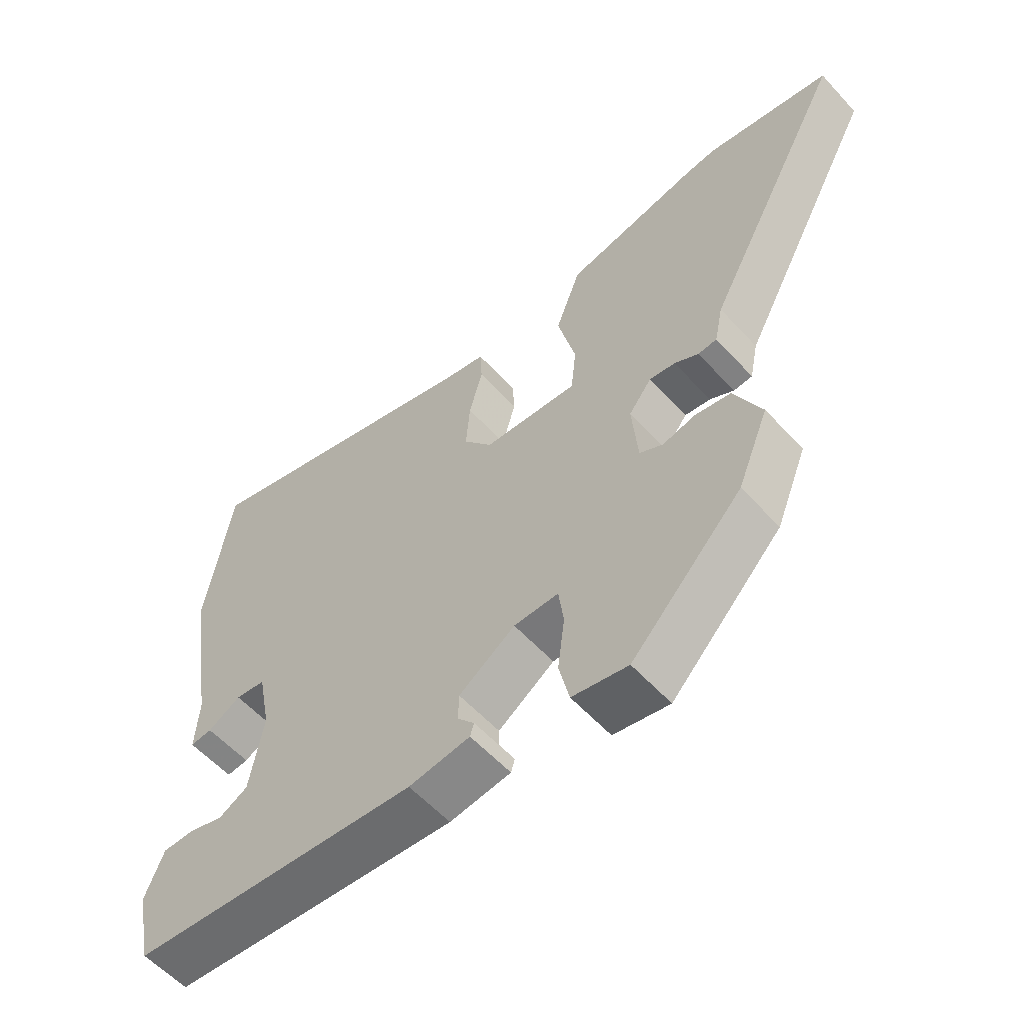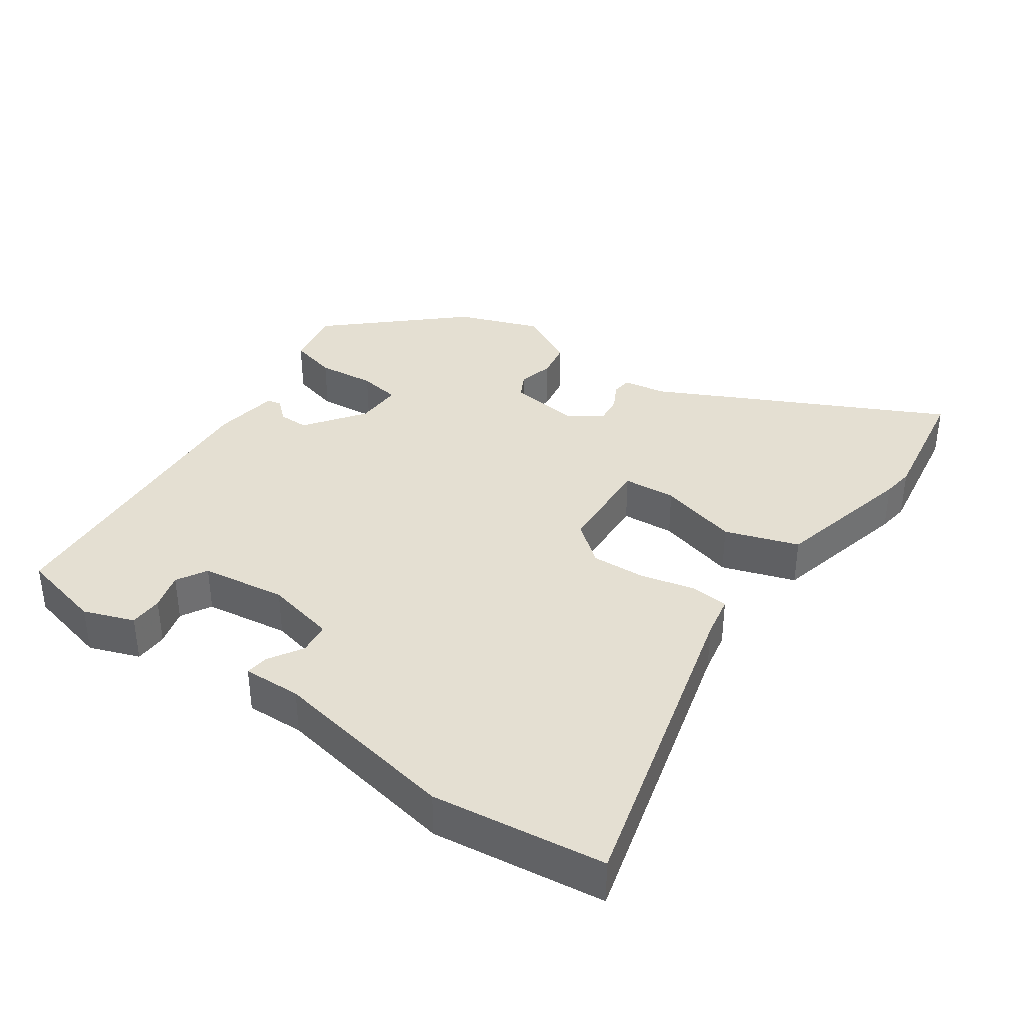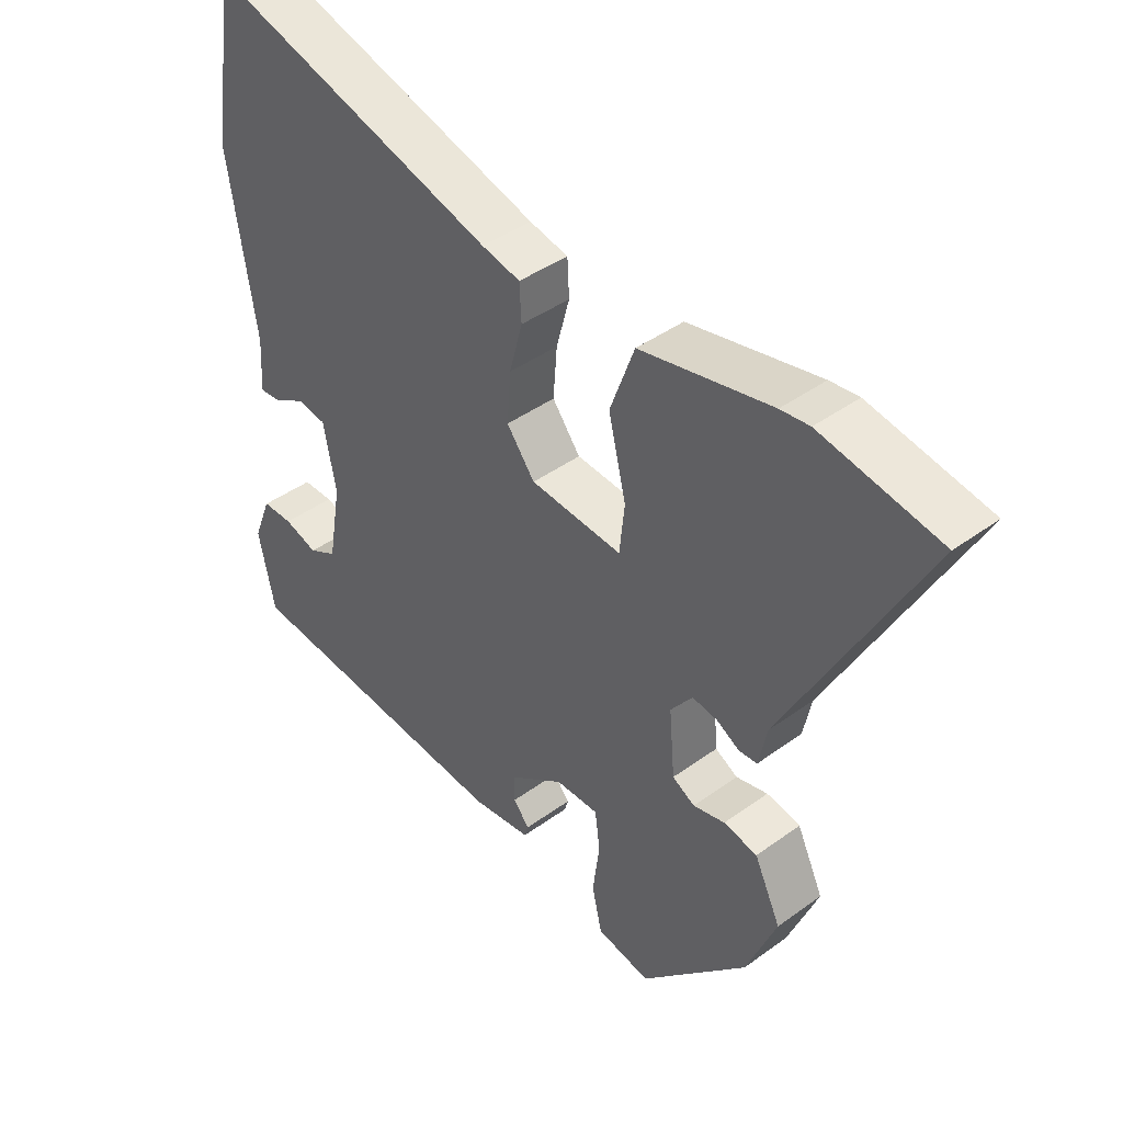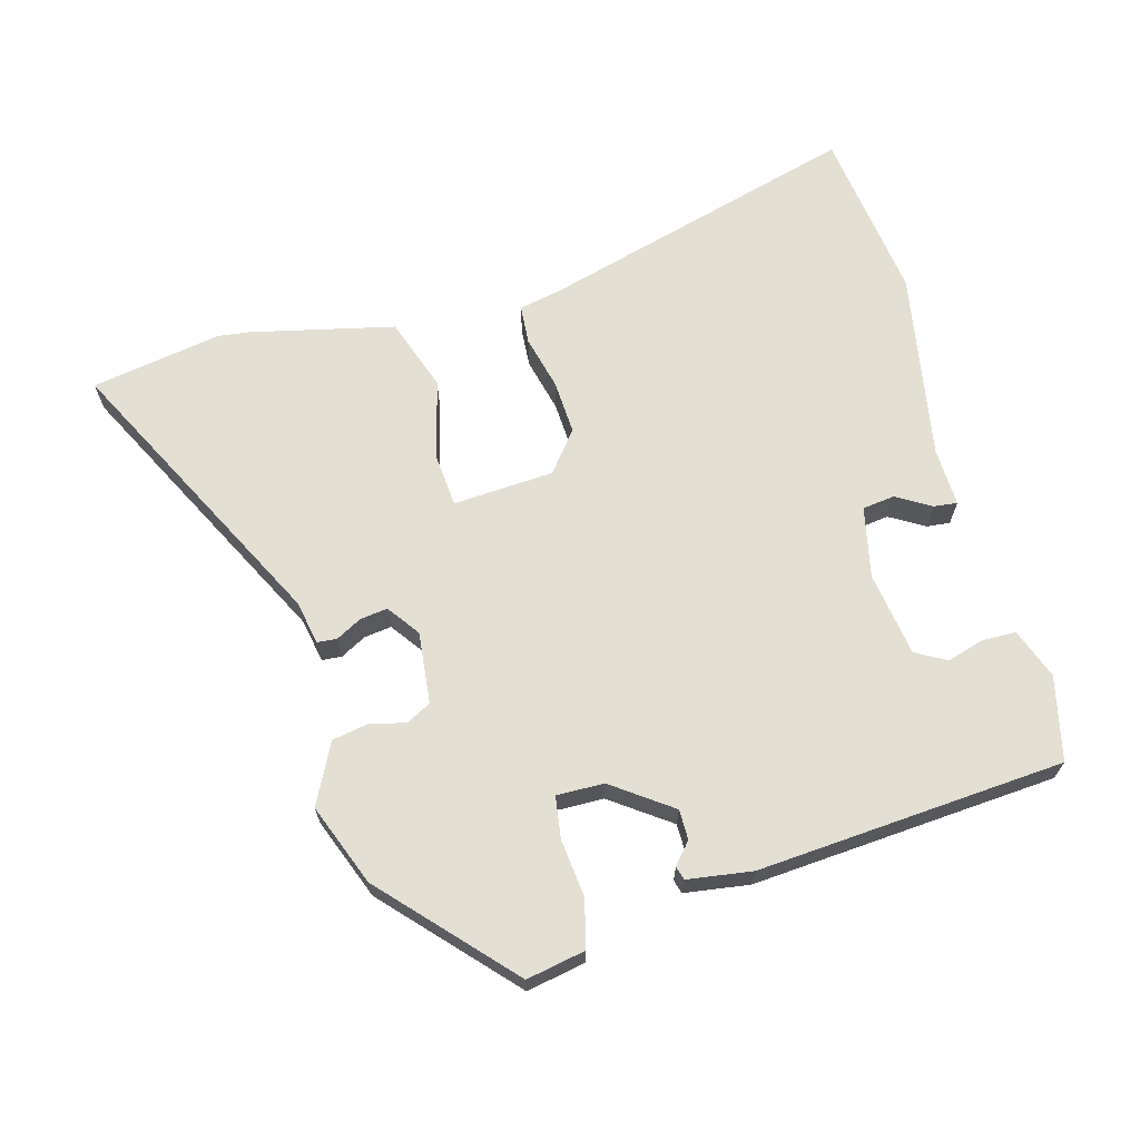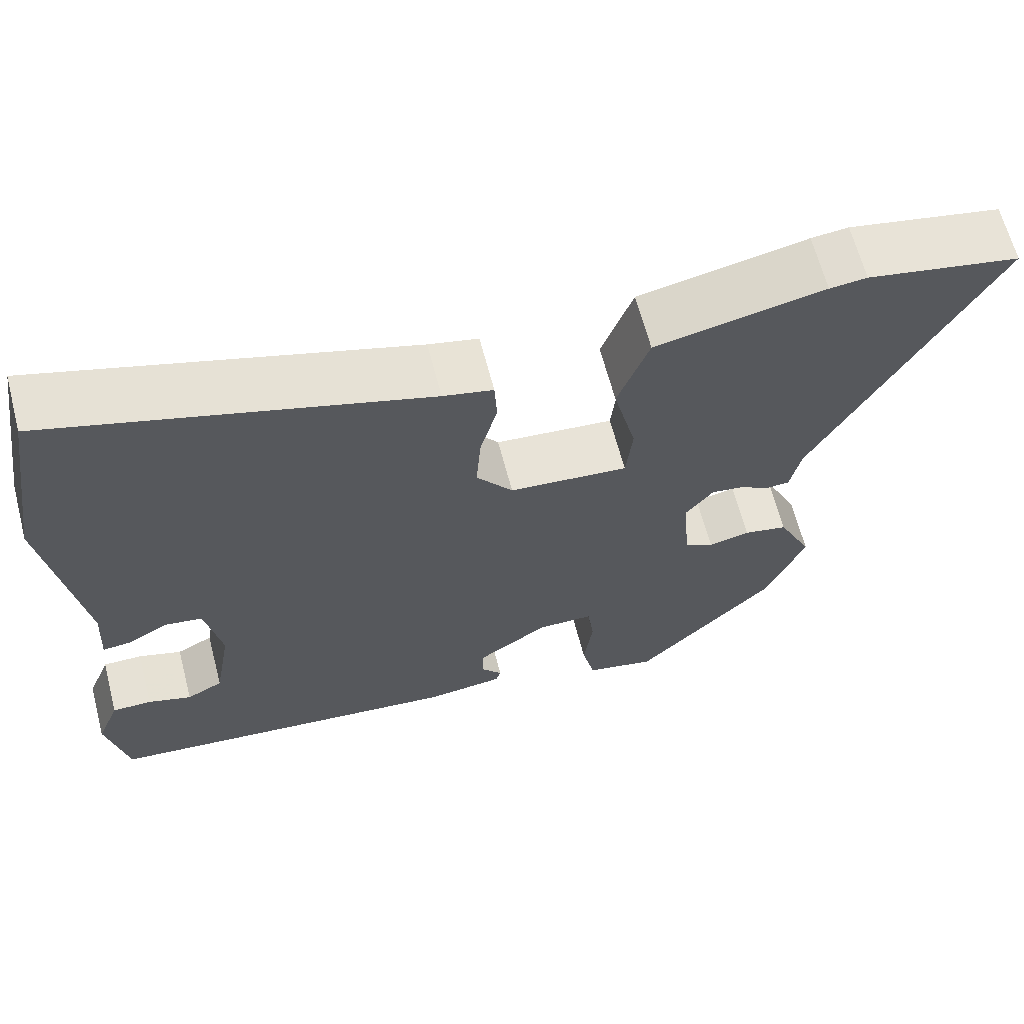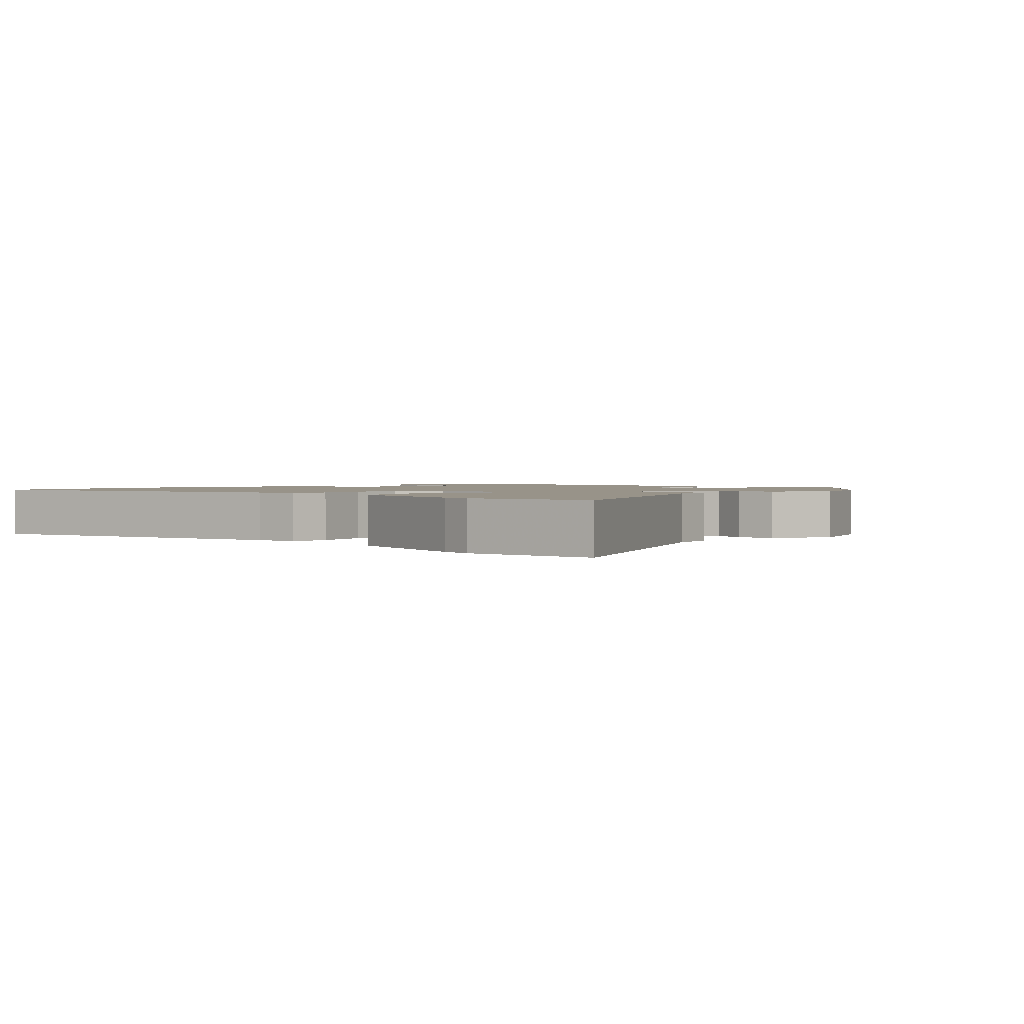
<metadata>
{"format":"obj","ext":"obj","renderer":"f3d","projection":"perspective","resolution":1024,"background":"white","views":[{"elev":-57.6,"azim":41.9,"up":"+Z"},{"elev":37.2,"azim":-53.4,"up":"+Y"},{"elev":41.8,"azim":48.7,"up":"+Z"},{"elev":67.1,"azim":165.7,"up":"+Y"},{"elev":64.4,"azim":-14.6,"up":"+Z"},{"elev":1.6,"azim":46.2,"up":"+Y"}]}
</metadata>
<code>
v 0.481 0.07 0.504
v 0.671 0.07 0.468
v 0.453 0.07 0.059
v 0.44 0.07 -0.004
v 0.411 0.07 -0.006
v 0.374 0.07 0.015
v 0.334 0.07 0.021
v 0.299 0.07 -0.025
v 0.308 0.07 -0.13
v 0.344 0.07 -0.15
v 0.395 0.07 -0.138
v 0.449 0.07 -0.149
v 0.491 0.07 -0.237
v 0.443 0.07 -0.355
v 0.272 0.07 -0.533
v 0.186 0.07 -0.515
v 0.17 0.07 -0.445
v 0.181 0.07 -0.361
v 0.173 0.07 -0.3
v 0.104 0.07 -0.3
v 0.017 0.07 -0.36
v 0.016 0.07 -0.404
v 0.042 0.07 -0.435
v 0.036 0.07 -0.455
v -0.059 0.07 -0.467
v -0.507 0.07 -0.425
v -0.533 0.07 -0.302
v -0.504 0.07 -0.229
v -0.455 0.07 -0.229
v -0.401 0.07 -0.246
v -0.356 0.07 -0.222
v -0.335 0.07 -0.099
v -0.355 0.07 0.004
v -0.402 0.07 0.011
v -0.453 0.07 -0.018
v -0.487 0.07 -0.021
v -0.482 0.07 0.064
v -0.525 0.07 0.34
v -0.486 0.07 0.591
v -0.023 0.07 0.454
v 0.039 0.07 0.44
v 0.042 0.07 0.383
v 0.021 0.07 0.305
v 0.015 0.07 0.226
v 0.06 0.07 0.167
v 0.207 0.07 0.155
v 0.215 0.07 0.232
v 0.187 0.07 0.349
v 0.226 0.07 0.455
v 0.435 0.07 0.499
v 0.481 0 0.504
v 0.671 0 0.468
v 0.453 0 0.059
v 0.44 0 -0.004
v 0.411 0 -0.006
v 0.374 0 0.015
v 0.334 0 0.021
v 0.299 0 -0.025
v 0.308 0 -0.13
v 0.344 0 -0.15
v 0.395 0 -0.138
v 0.449 0 -0.149
v 0.491 0 -0.237
v 0.443 0 -0.355
v 0.272 0 -0.533
v 0.186 0 -0.515
v 0.17 0 -0.445
v 0.181 0 -0.361
v 0.173 0 -0.3
v 0.104 0 -0.3
v 0.017 0 -0.36
v 0.016 0 -0.404
v 0.042 0 -0.435
v 0.036 0 -0.455
v -0.059 0 -0.467
v -0.507 0 -0.425
v -0.533 0 -0.302
v -0.504 0 -0.229
v -0.455 0 -0.229
v -0.401 0 -0.246
v -0.356 0 -0.222
v -0.335 0 -0.099
v -0.355 0 0.004
v -0.402 0 0.011
v -0.453 0 -0.018
v -0.487 0 -0.021
v -0.482 0 0.064
v -0.525 0 0.34
v -0.486 0 0.591
v -0.023 0 0.454
v 0.039 0 0.44
v 0.042 0 0.383
v 0.021 0 0.305
v 0.015 0 0.226
v 0.06 0 0.167
v 0.207 0 0.155
v 0.215 0 0.232
v 0.187 0 0.349
v 0.226 0 0.455
v 0.435 0 0.499
f 47 48 49 50
f 46 47 50 1
f 40 41 42 43
f 40 43 44
f 37 38 39 40
f 37 40 44
f 34 35 36 37
f 33 34 37 44
f 32 33 44 45
f 27 28 29 30
f 25 26 27 30
f 25 30 31
f 22 23 24 25
f 21 22 25 31
f 20 21 31 32
f 15 16 17 18
f 15 18 19
f 14 15 19
f 13 14 19
f 10 11 12 13
f 9 10 13 19
f 8 9 19 20
f 3 4 5 6
f 3 6 7
f 46 1 2 3
f 46 3 7
f 45 46 7 8
f 8 20 32 45
f 100 99 98 97
f 51 100 97 96
f 93 92 91 90
f 94 93 90
f 90 89 88 87
f 94 90 87
f 87 86 85 84
f 94 87 84 83
f 95 94 83 82
f 80 79 78 77
f 80 77 76 75
f 81 80 75
f 75 74 73 72
f 81 75 72 71
f 82 81 71 70
f 68 67 66 65
f 69 68 65
f 69 65 64
f 69 64 63
f 63 62 61 60
f 69 63 60 59
f 70 69 59 58
f 56 55 54 53
f 57 56 53
f 53 52 51 96
f 57 53 96
f 58 57 96 95
f 95 82 70 58
f 1 51 52 2
f 2 52 53 3
f 3 53 54 4
f 4 54 55 5
f 5 55 56 6
f 6 56 57 7
f 7 57 58 8
f 8 58 59 9
f 9 59 60 10
f 10 60 61 11
f 11 61 62 12
f 12 62 63 13
f 13 63 64 14
f 14 64 65 15
f 15 65 66 16
f 16 66 67 17
f 17 67 68 18
f 18 68 69 19
f 19 69 70 20
f 20 70 71 21
f 21 71 72 22
f 22 72 73 23
f 23 73 74 24
f 24 74 75 25
f 25 75 76 26
f 26 76 77 27
f 27 77 78 28
f 28 78 79 29
f 29 79 80 30
f 30 80 81 31
f 31 81 82 32
f 32 82 83 33
f 33 83 84 34
f 34 84 85 35
f 35 85 86 36
f 36 86 87 37
f 37 87 88 38
f 38 88 89 39
f 39 89 90 40
f 40 90 91 41
f 41 91 92 42
f 42 92 93 43
f 43 93 94 44
f 44 94 95 45
f 45 95 96 46
f 46 96 97 47
f 47 97 98 48
f 48 98 99 49
f 49 99 100 50
f 50 100 51 1

</code>
